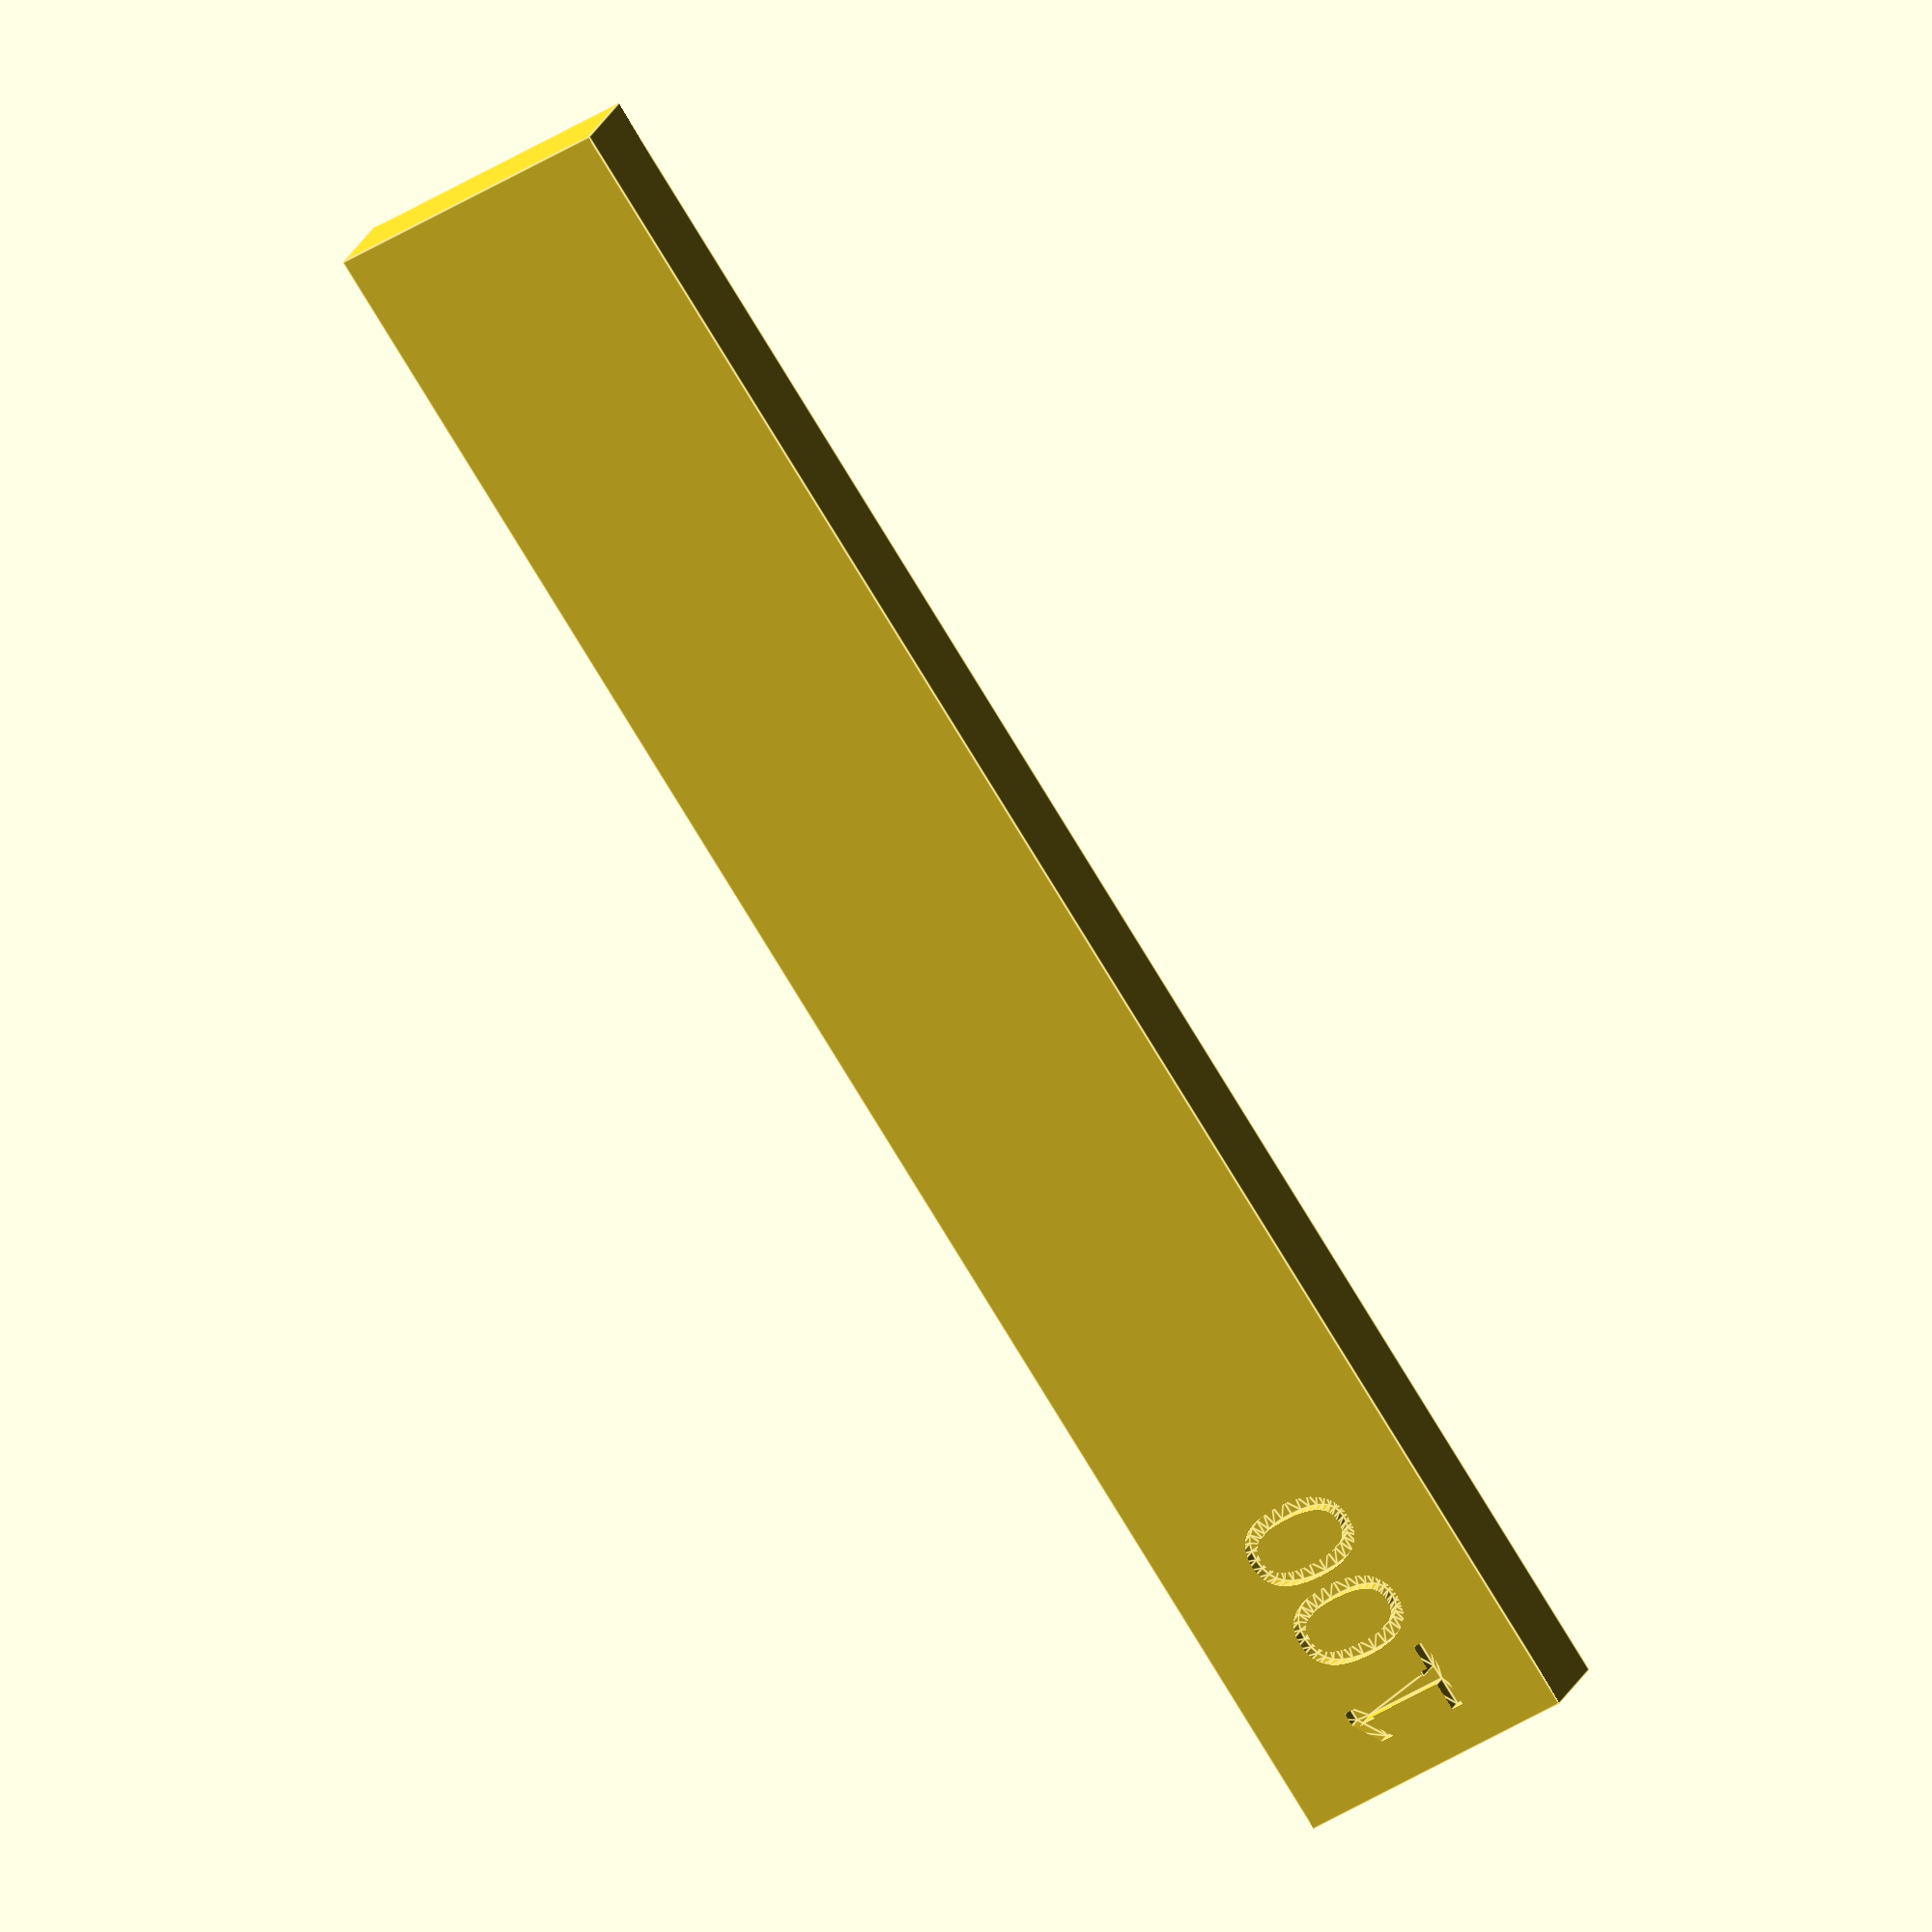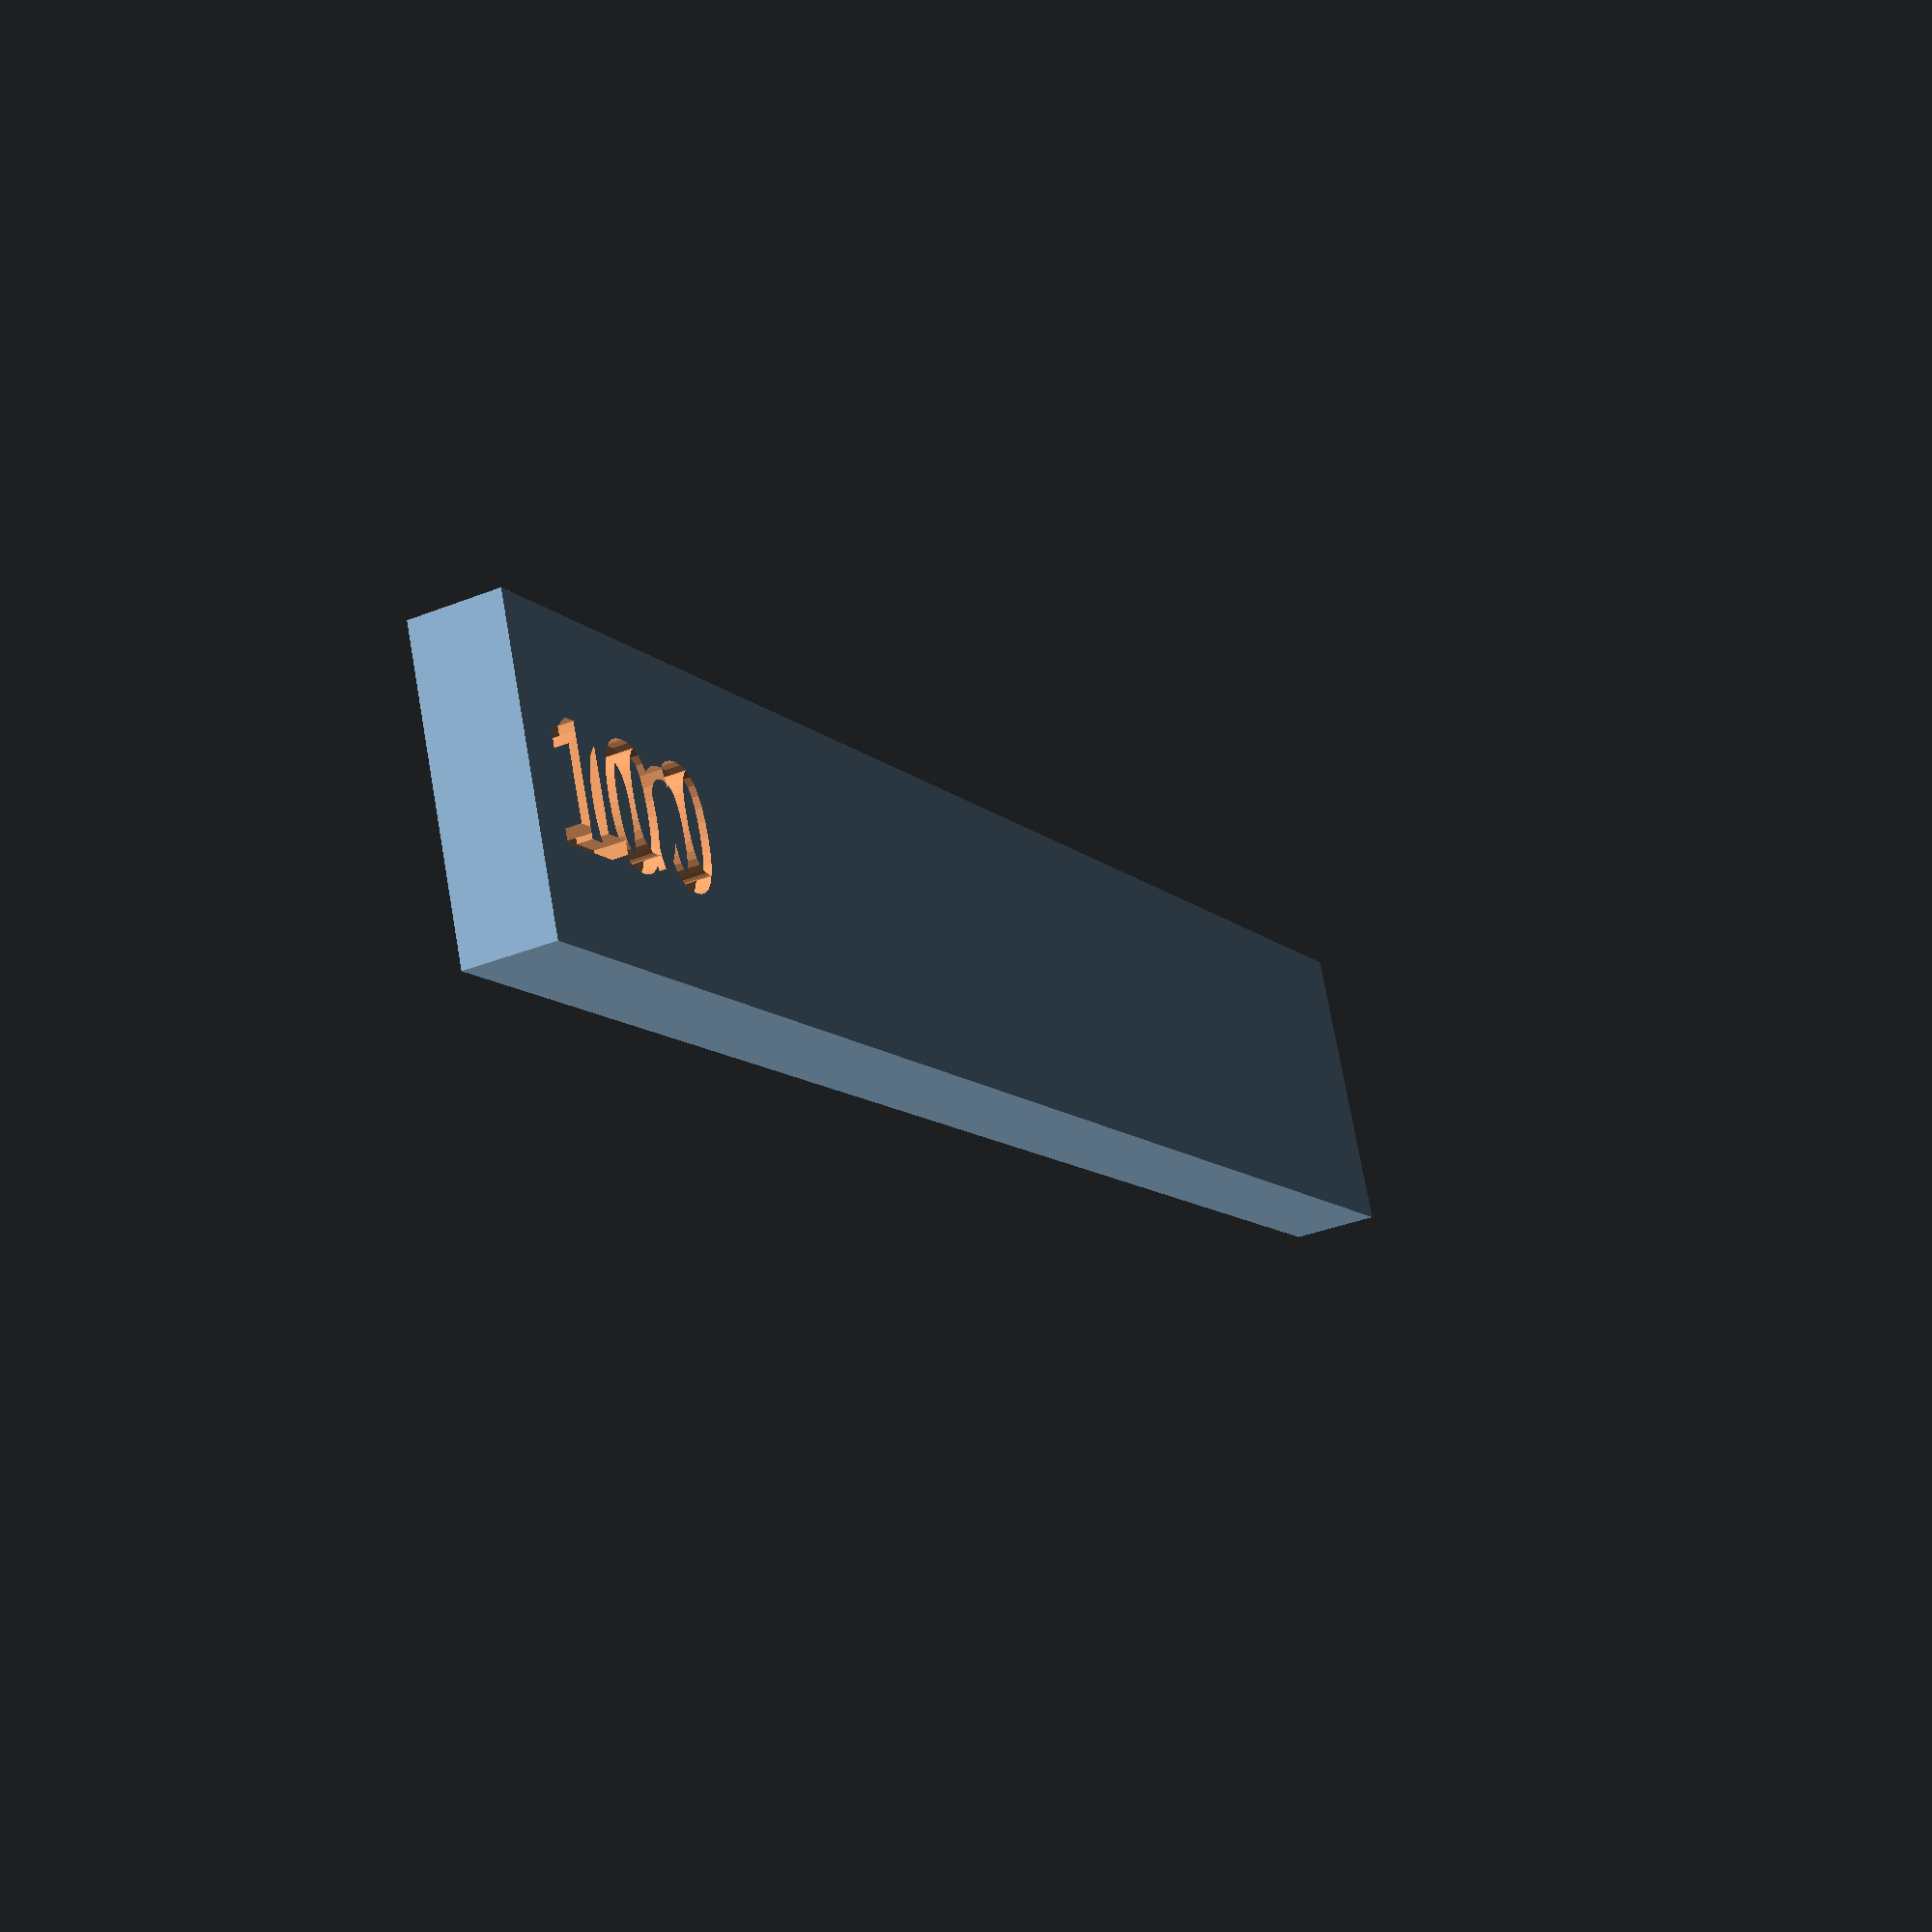
<openscad>
$fn = 25;

difference() {
  cube([60, 10, 3]);
  translate([1, 3, 2.5])
  linear_extrude(height = 1) {
    text("100", size=4);
  }
}
</openscad>
<views>
elev=337.4 azim=236.7 roll=18.7 proj=o view=edges
elev=35.3 azim=337.9 roll=297.7 proj=p view=solid
</views>
